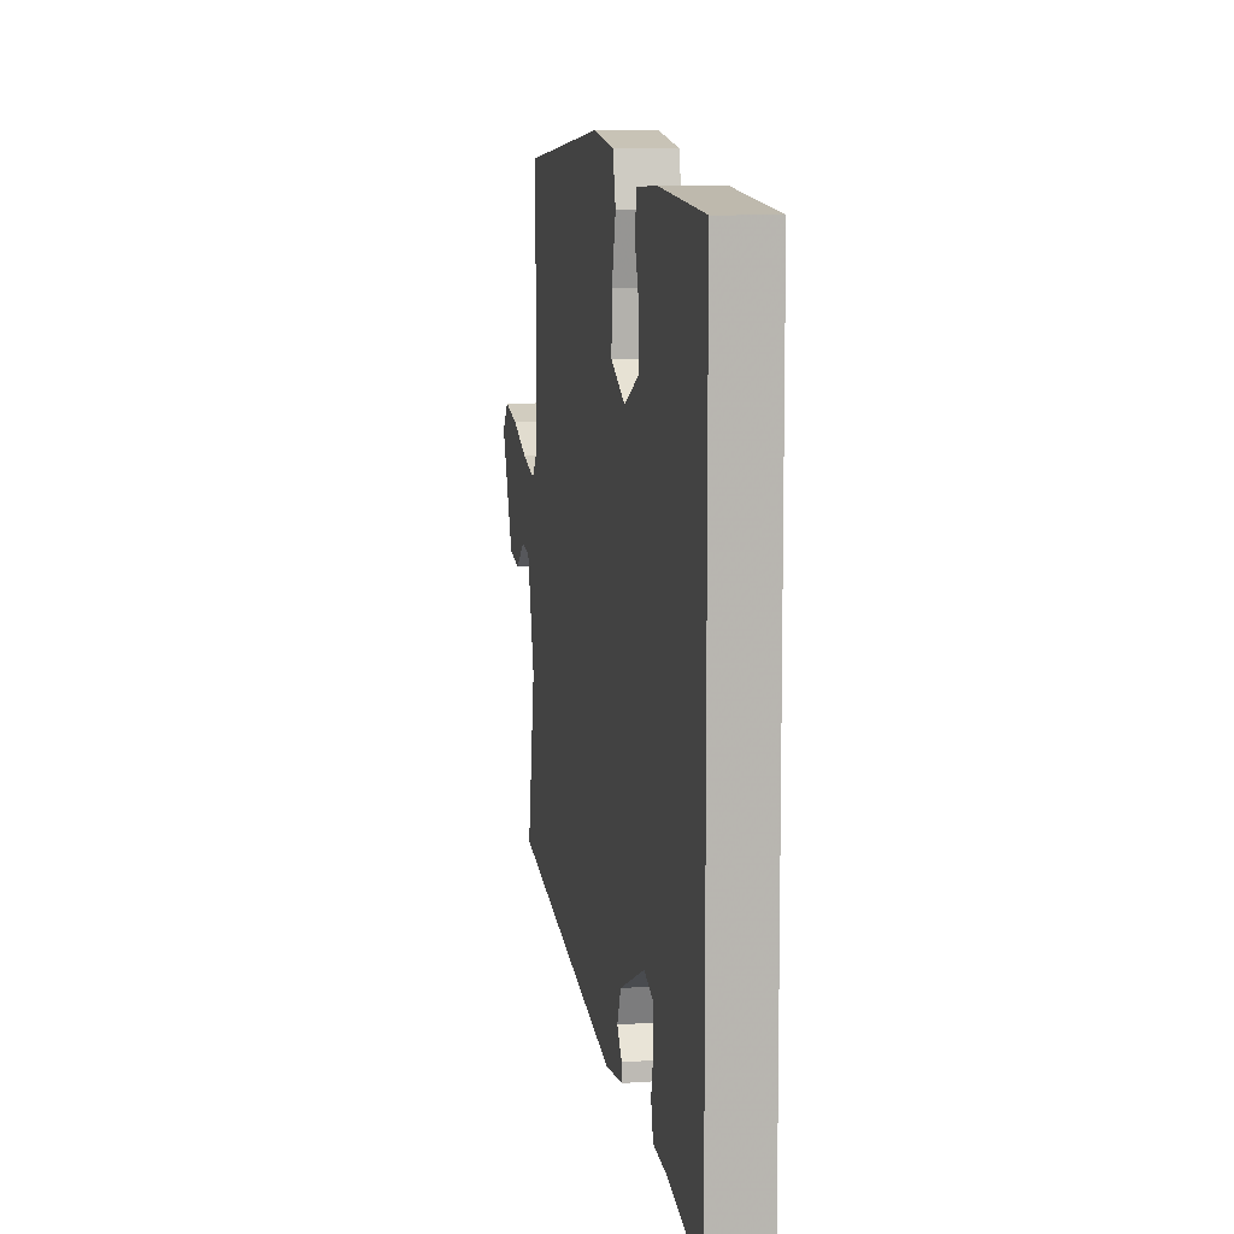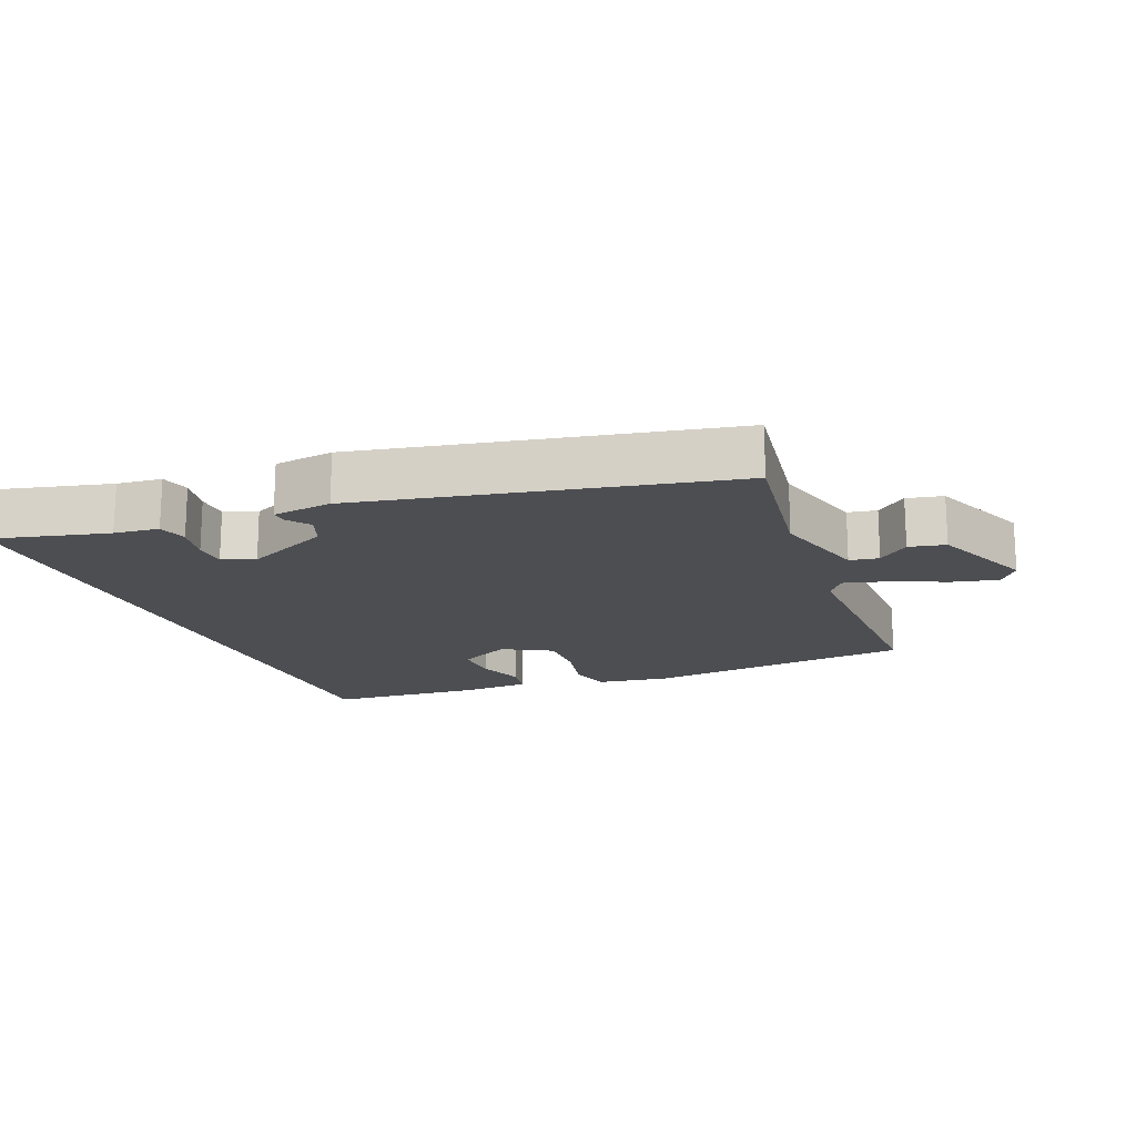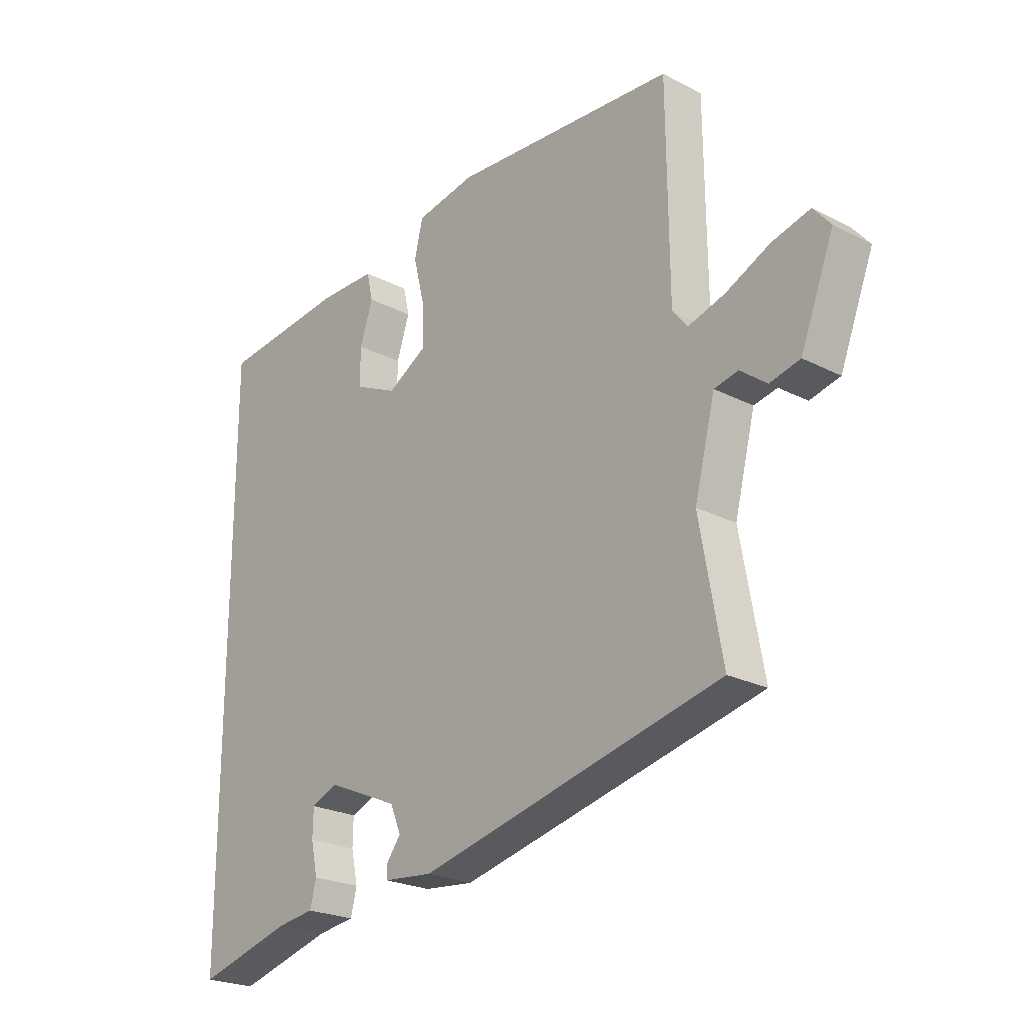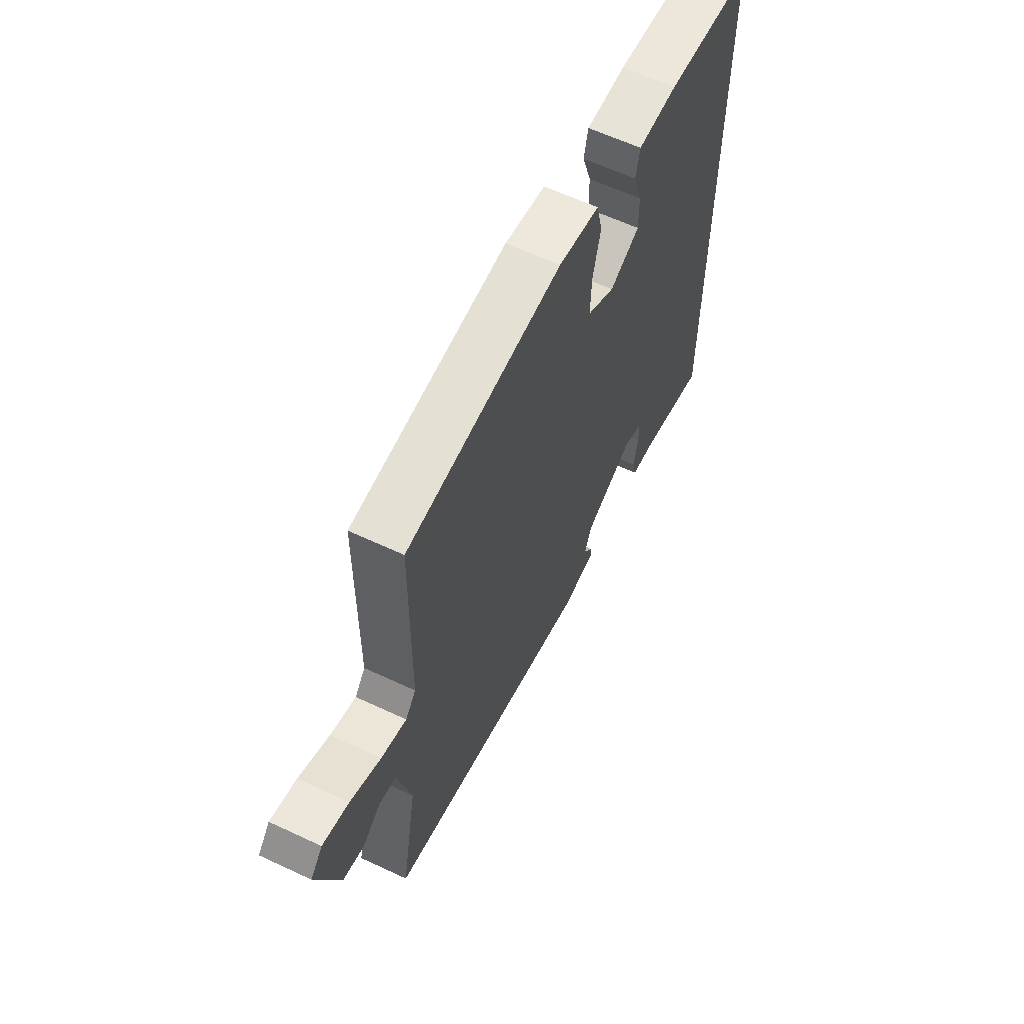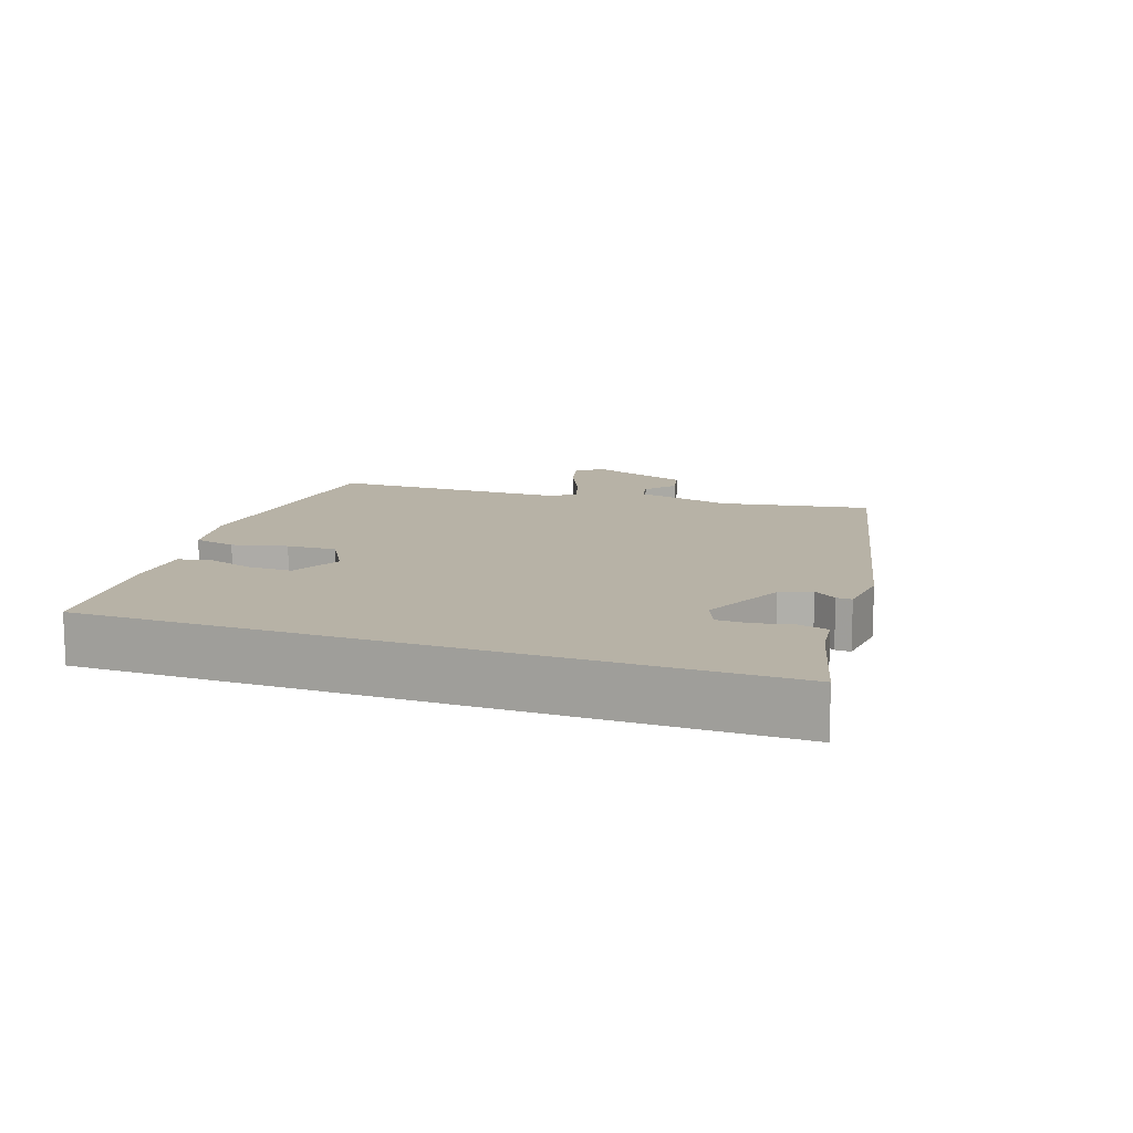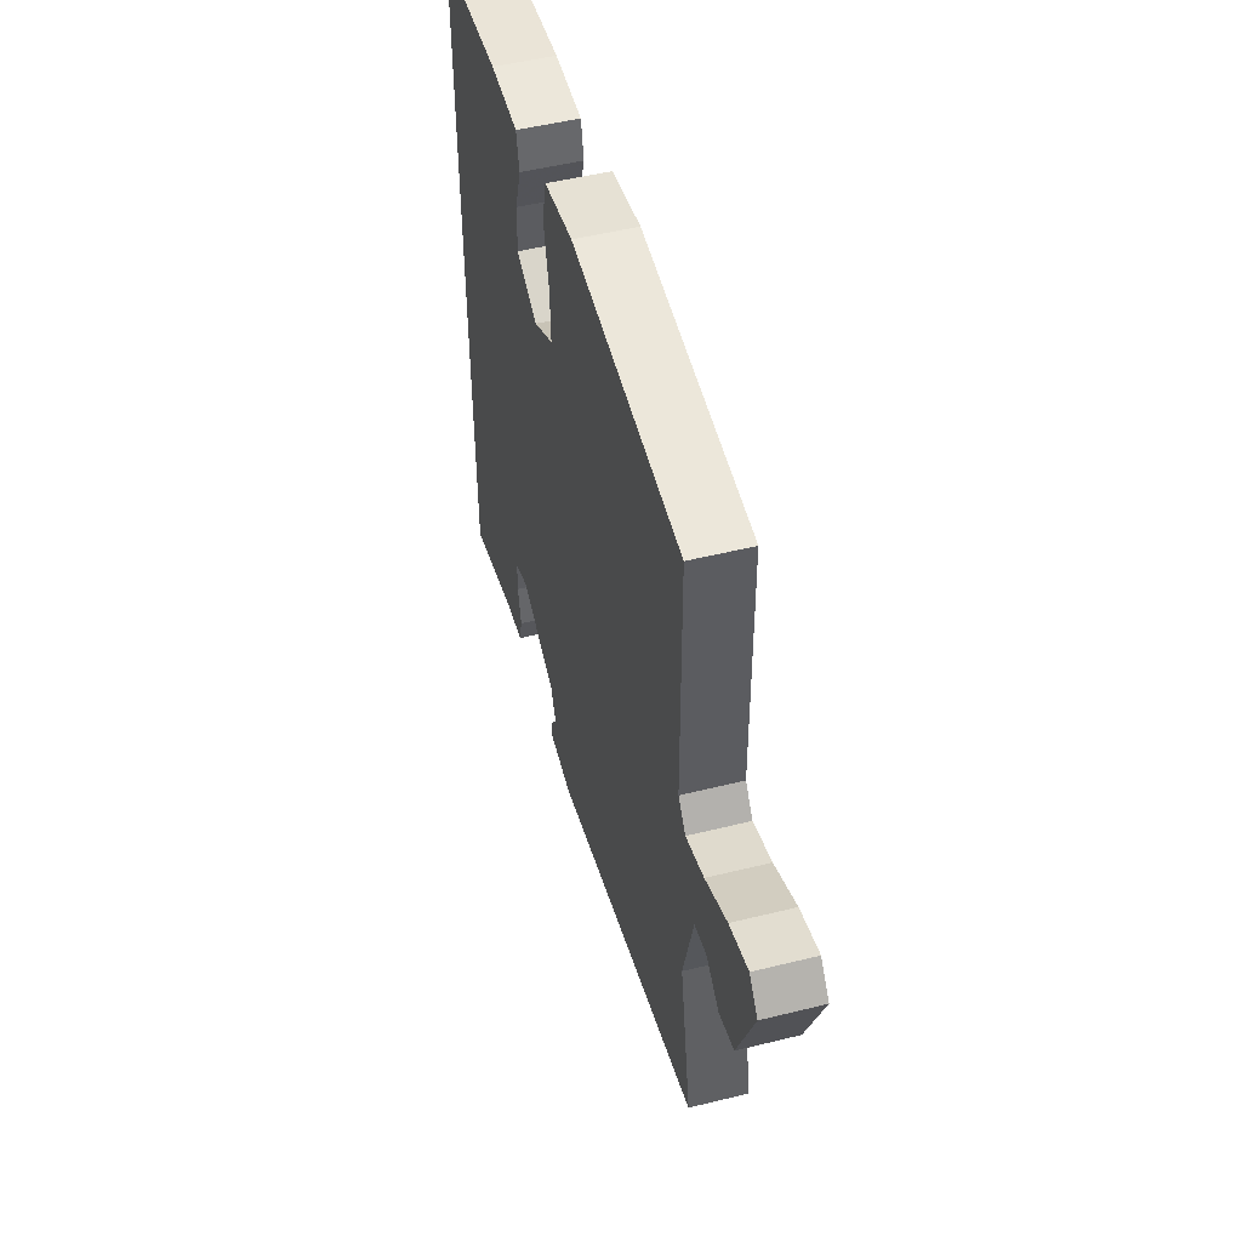
<metadata>
{"format":"obj","ext":"obj","renderer":"f3d","projection":"perspective","resolution":1024,"background":"white","views":[{"elev":8.8,"azim":79.3,"up":"+Z"},{"elev":-17.2,"azim":-156.6,"up":"+Y"},{"elev":-23.5,"azim":-130.9,"up":"+Z"},{"elev":61.7,"azim":-64.5,"up":"+Z"},{"elev":12.3,"azim":109.8,"up":"+Y"},{"elev":51.0,"azim":-105.1,"up":"+Z"}]}
</metadata>
<code>
v -0.466 0.07 0.507
v -0.064 0.07 0.534
v 0.042 0.07 0.514
v 0.057 0.07 0.451
v 0.037 0.07 0.37
v 0.034 0.07 0.296
v 0.106 0.07 0.254
v 0.184 0.07 0.29
v 0.183 0.07 0.356
v 0.16 0.07 0.426
v 0.171 0.07 0.475
v 0.274 0.07 0.476
v 0.5 0.07 0.451
v 0.5 0.07 -0.538
v 0.329 0.07 -0.491
v 0.262 0.07 -0.482
v 0.251 0.07 -0.438
v 0.263 0.07 -0.382
v 0.262 0.07 -0.334
v 0.214 0.07 -0.314
v 0.086 0.07 -0.37
v 0.067 0.07 -0.416
v 0.092 0.07 -0.45
v 0.093 0.07 -0.473
v 0.004 0.07 -0.482
v -0.539 0.07 -0.355
v -0.499 0.07 -0.131
v -0.536 0.07 0.015
v -0.579 0.07 0.024
v -0.626 0.07 -0.012
v -0.68 0.07 0.001
v -0.74 0.07 0.155
v -0.709 0.07 0.192
v -0.641 0.07 0.174
v -0.562 0.07 0.137
v -0.496 0.07 0.117
v -0.469 0.07 0.15
v -0.466 0 0.507
v -0.064 0 0.534
v 0.042 0 0.514
v 0.057 0 0.451
v 0.037 0 0.37
v 0.034 0 0.296
v 0.106 0 0.254
v 0.184 0 0.29
v 0.183 0 0.356
v 0.16 0 0.426
v 0.171 0 0.475
v 0.274 0 0.476
v 0.5 0 0.451
v 0.5 0 -0.538
v 0.329 0 -0.491
v 0.262 0 -0.482
v 0.251 0 -0.438
v 0.263 0 -0.382
v 0.262 0 -0.334
v 0.214 0 -0.314
v 0.086 0 -0.37
v 0.067 0 -0.416
v 0.092 0 -0.45
v 0.093 0 -0.473
v 0.004 0 -0.482
v -0.539 0 -0.355
v -0.499 0 -0.131
v -0.536 0 0.015
v -0.579 0 0.024
v -0.626 0 -0.012
v -0.68 0 0.001
v -0.74 0 0.155
v -0.709 0 0.192
v -0.641 0 0.174
v -0.562 0 0.137
v -0.496 0 0.117
v -0.469 0 0.15
f 33 34 35
f 32 33 35
f 31 32 35
f 30 31 35
f 29 30 35
f 28 29 35 36
f 27 28 36 37
f 25 26 27
f 24 25 27
f 23 24 27
f 22 23 27
f 21 22 27 37
f 15 16 17 18
f 15 18 19
f 14 15 19
f 12 13 14
f 11 12 14
f 10 11 14
f 9 10 14
f 8 9 14 19
f 7 8 19 20
f 3 4 5
f 2 3 5
f 1 2 5
f 37 1 5
f 37 5 6
f 20 21 37
f 7 20 37
f 6 7 37
f 72 71 70
f 72 70 69
f 72 69 68
f 72 68 67
f 72 67 66
f 73 72 66 65
f 74 73 65 64
f 64 63 62
f 64 62 61
f 64 61 60
f 64 60 59
f 74 64 59 58
f 55 54 53 52
f 56 55 52
f 56 52 51
f 51 50 49
f 51 49 48
f 51 48 47
f 51 47 46
f 56 51 46 45
f 57 56 45 44
f 42 41 40
f 42 40 39
f 42 39 38
f 42 38 74
f 43 42 74
f 74 58 57
f 74 57 44
f 74 44 43
f 1 38 39 2
f 2 39 40 3
f 3 40 41 4
f 4 41 42 5
f 5 42 43 6
f 6 43 44 7
f 7 44 45 8
f 8 45 46 9
f 9 46 47 10
f 10 47 48 11
f 11 48 49 12
f 12 49 50 13
f 13 50 51 14
f 14 51 52 15
f 15 52 53 16
f 16 53 54 17
f 17 54 55 18
f 18 55 56 19
f 19 56 57 20
f 20 57 58 21
f 21 58 59 22
f 22 59 60 23
f 23 60 61 24
f 24 61 62 25
f 25 62 63 26
f 26 63 64 27
f 27 64 65 28
f 28 65 66 29
f 29 66 67 30
f 30 67 68 31
f 31 68 69 32
f 32 69 70 33
f 33 70 71 34
f 34 71 72 35
f 35 72 73 36
f 36 73 74 37
f 37 74 38 1

</code>
